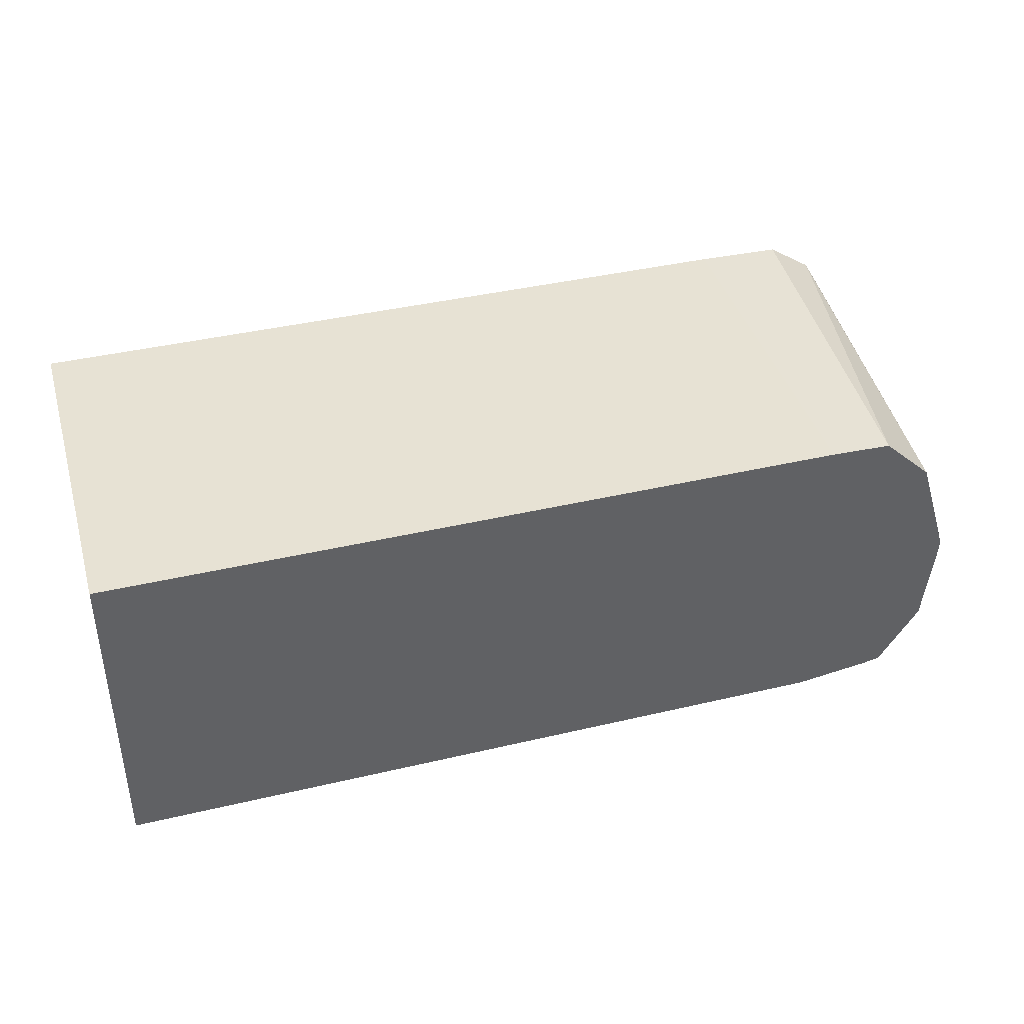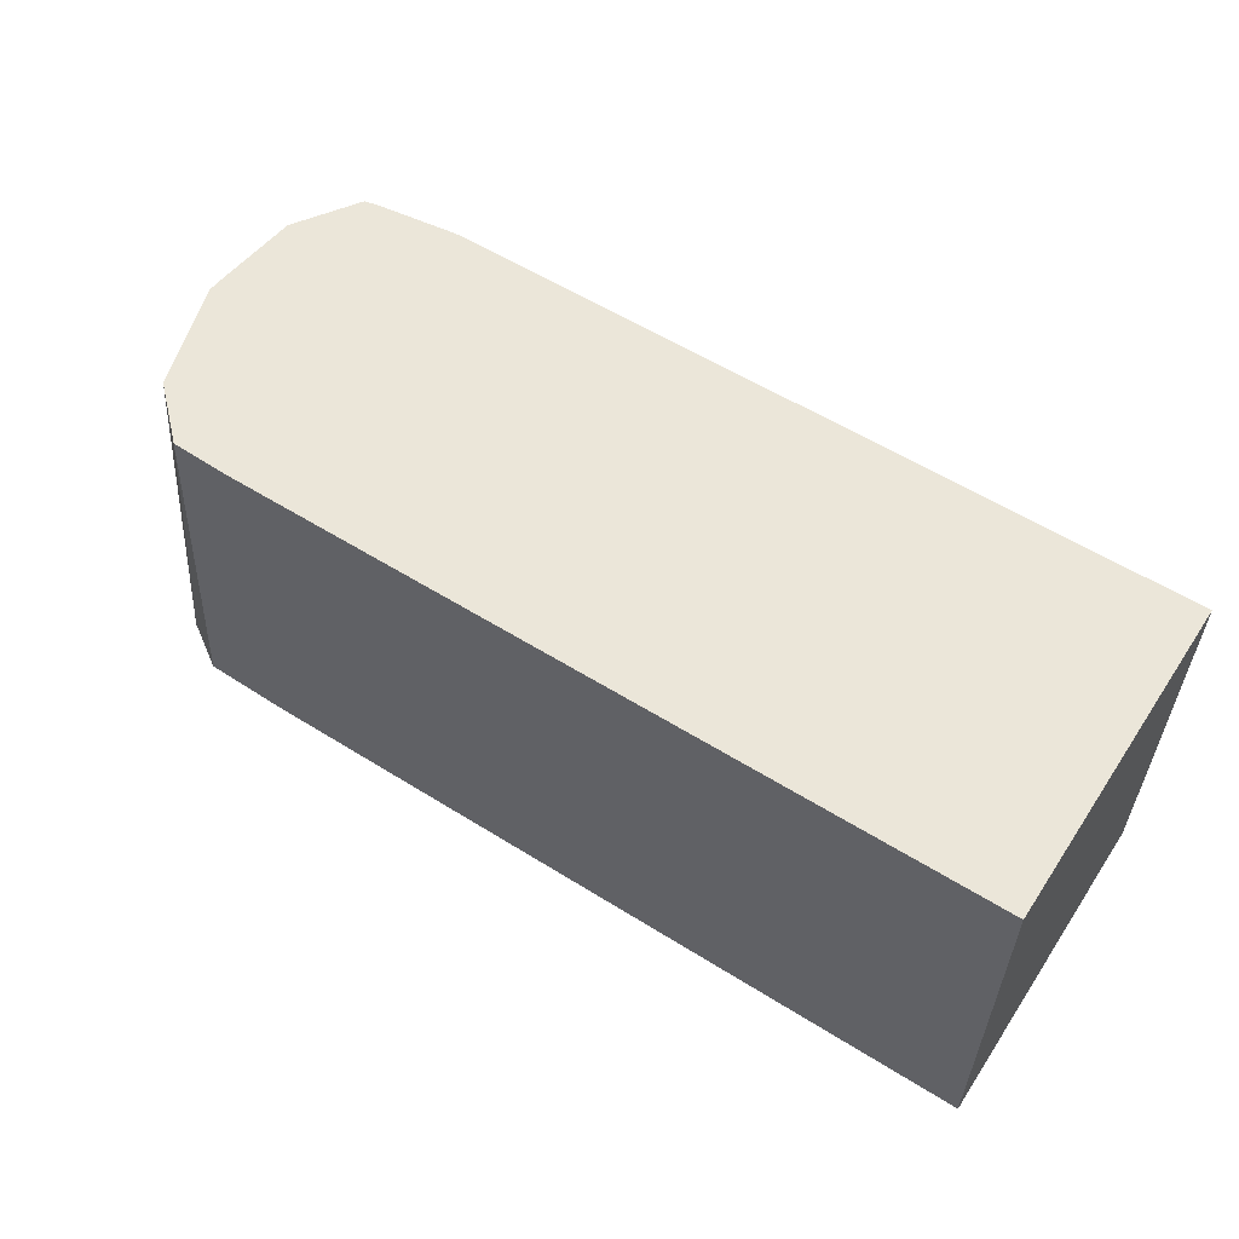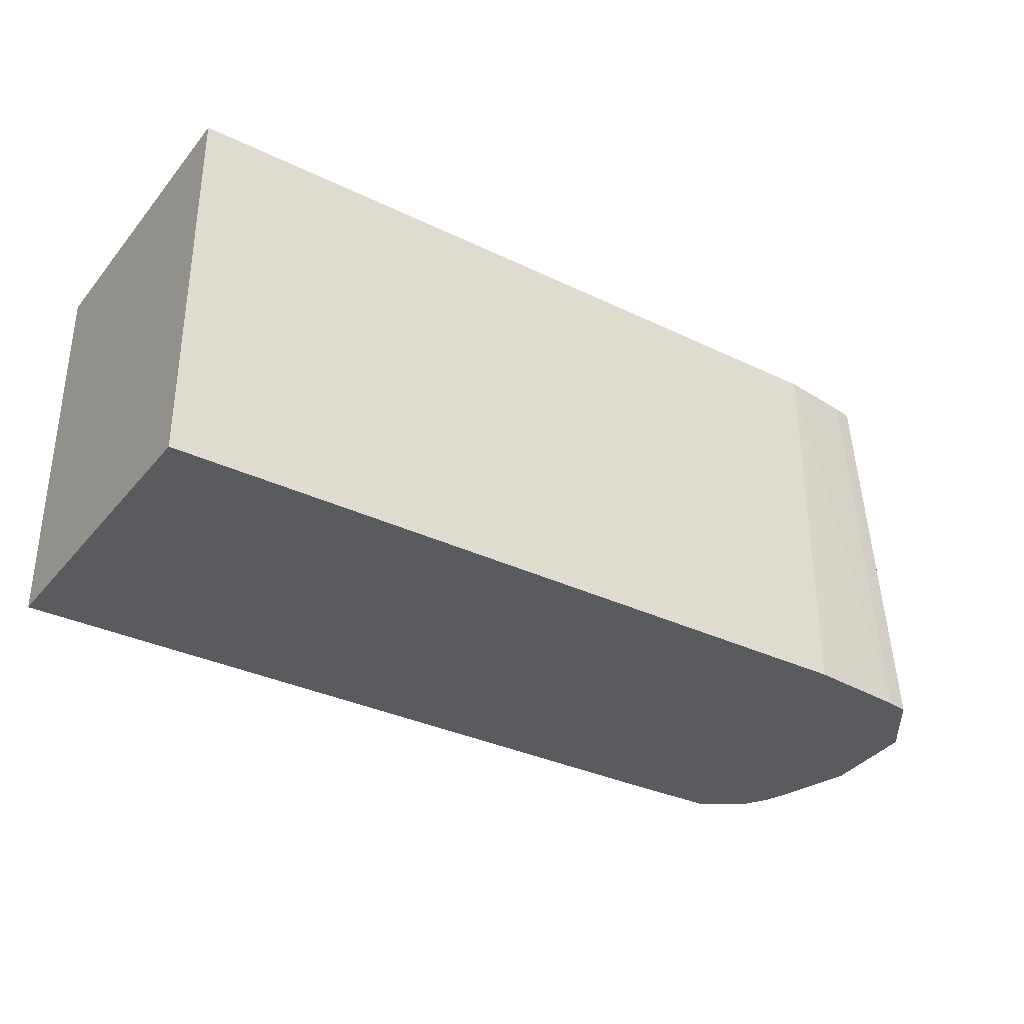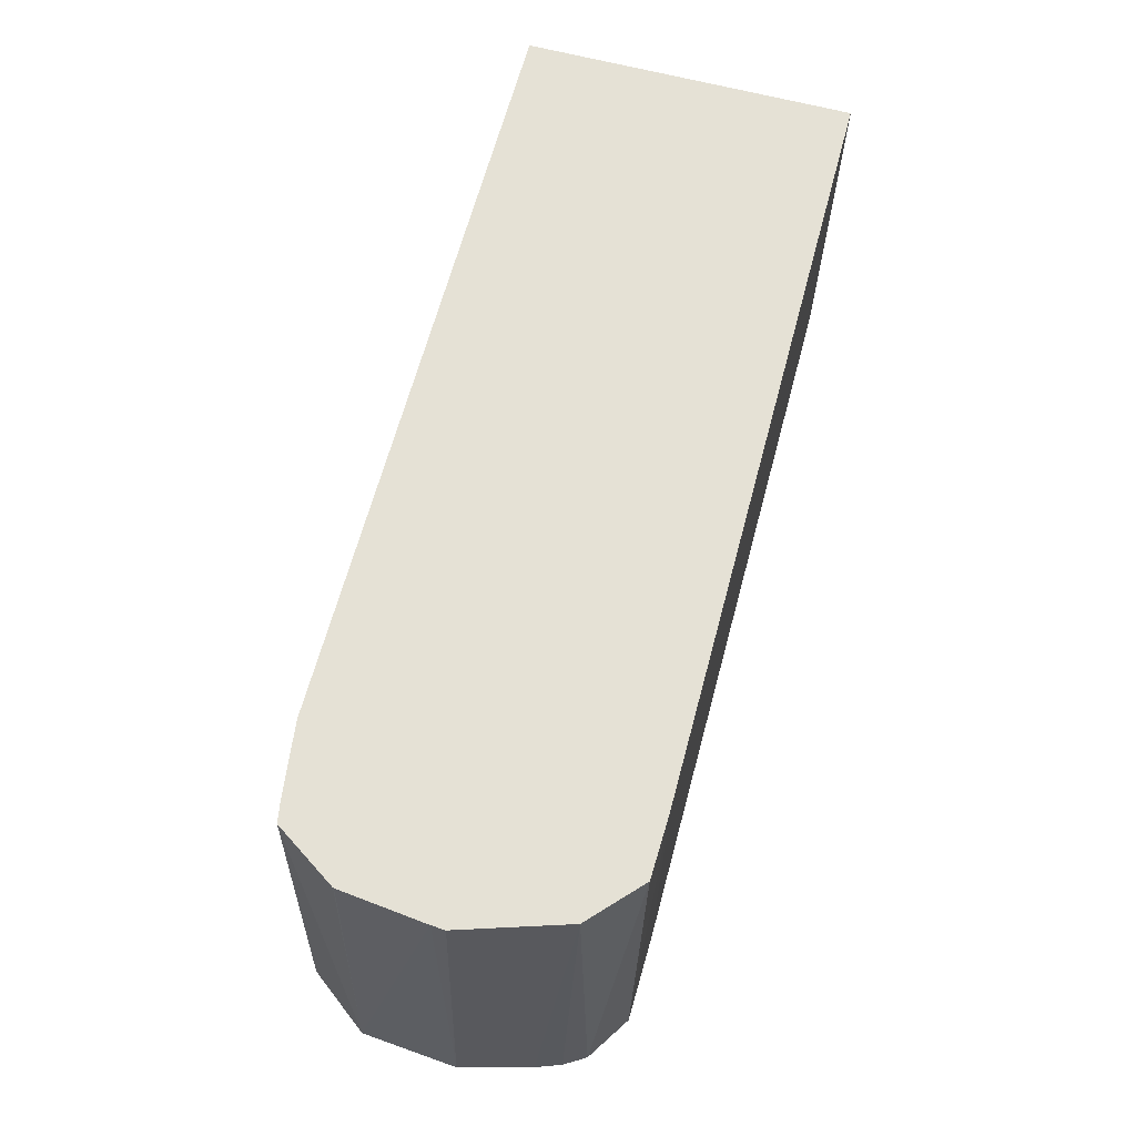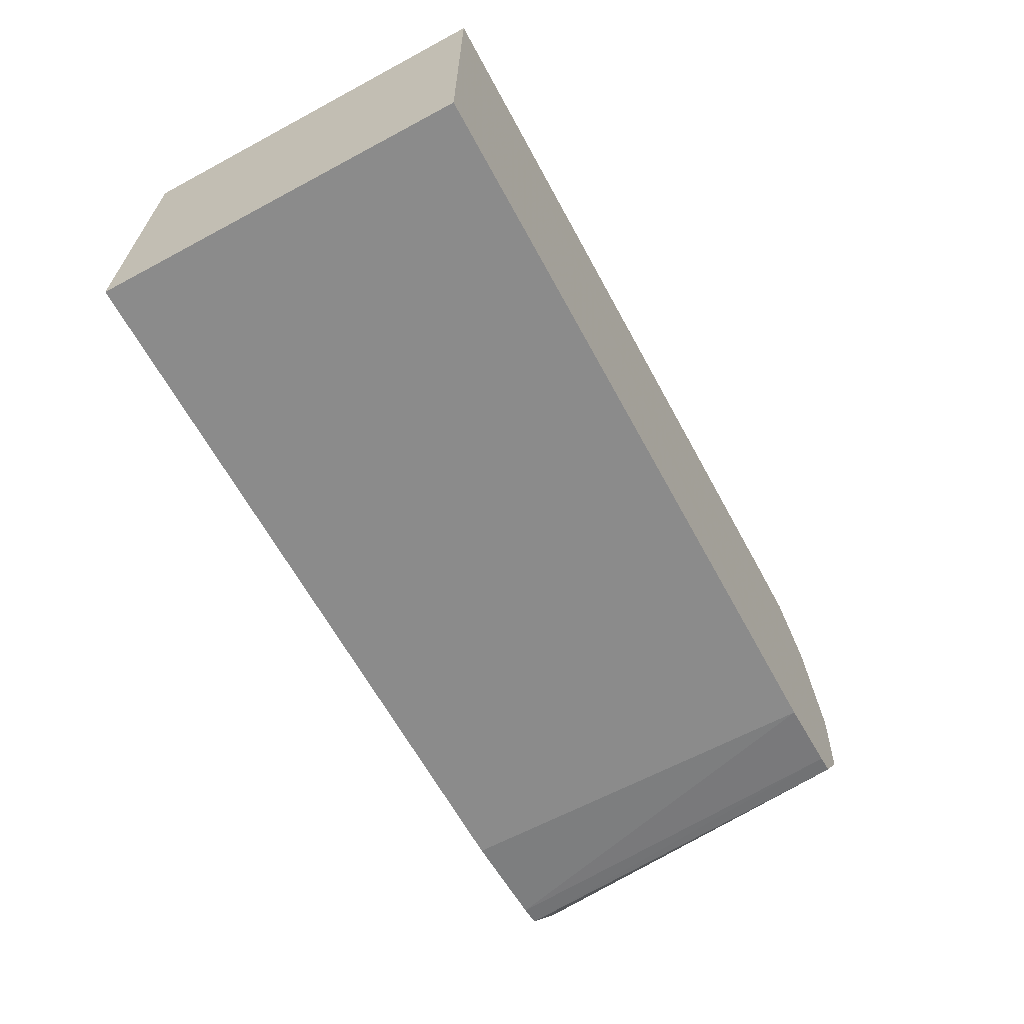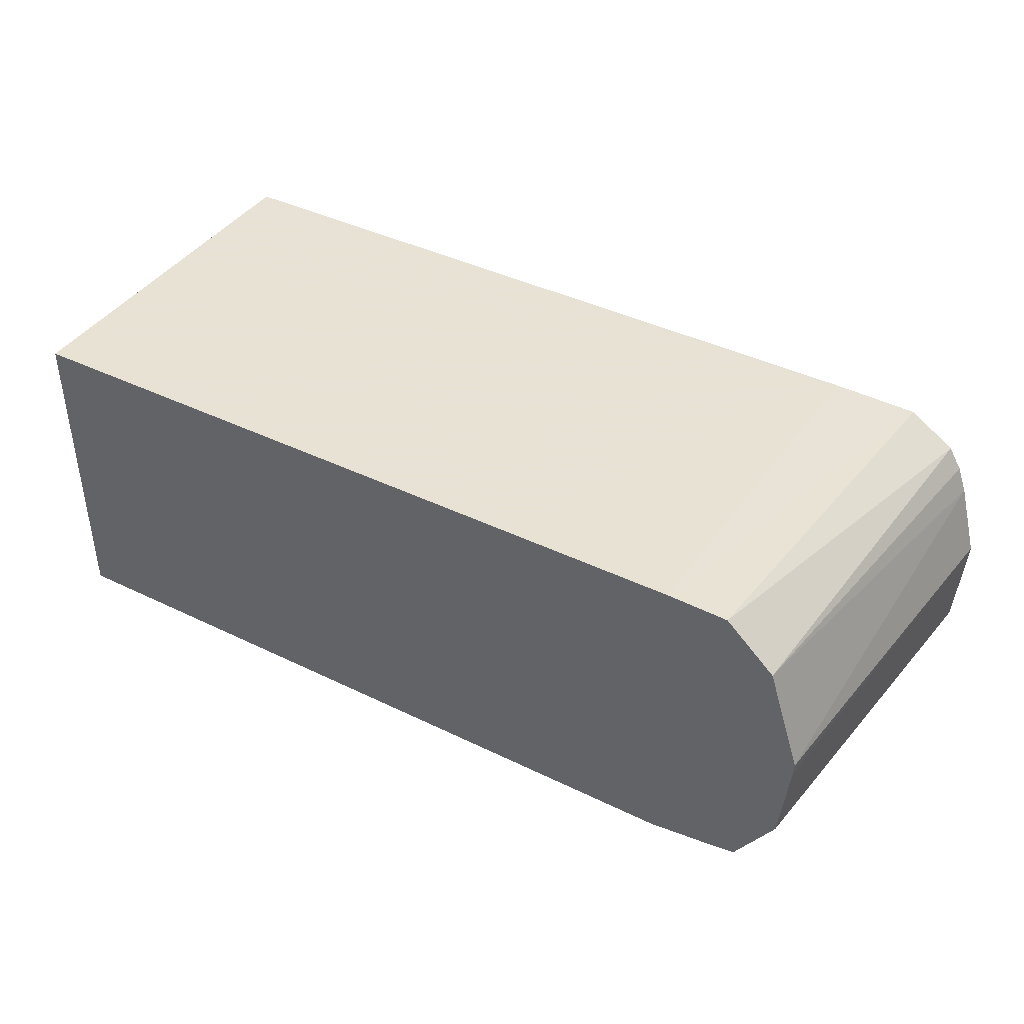
<metadata>
{"format":"obj","ext":"obj","renderer":"f3d","projection":"perspective","resolution":1024,"background":"white","views":[{"elev":40.0,"azim":163.7,"up":"+Z"},{"elev":56.8,"azim":33.1,"up":"+Y"},{"elev":-33.6,"azim":146.6,"up":"+Y"},{"elev":65.1,"azim":-75.0,"up":"+Y"},{"elev":-63.8,"azim":118.4,"up":"+Z"},{"elev":40.6,"azim":-149.2,"up":"+Z"}]}
</metadata>
<code>
v 0.0374 -0.02854 0.02456
v 0.03623 -0.03071 0.02456
v 0.0374 -0.03031 0.02456
v 0.0374 -0.02856 0.02199
v 0.03294 -0.02854 0.02456
v 0.03617 -0.03154 0.02456
v 0.03155 -0.03148 0.02456
v 0.0374 -0.03109 0.02456
v 0.0374 -0.03071 0.02199
v 0.037 -0.03148 0.02199
v 0.03623 -0.02993 0.02199
v 0.03311 -0.02855 0.02199
v 0.03155 -0.02854 0.02456
v 0.03155 -0.02915 0.02456
v 0.0374 -0.03154 0.02456
v 0.03384 -0.03153 0.02456
v 0.03151 -0.03153 0.02456
v 0.03155 -0.03153 0.02456
v 0.0374 -0.03155 0.02199
v 0.03551 -0.03155 0.02199
v 0.03155 -0.03154 0.02199
v 0.03155 -0.03071 0.02199
v 0.03155 -0.02855 0.02199
v 0.03108 -0.02854 0.02454
v 0.03084 -0.03153 0.02454
v 0.03085 -0.03153 0.02454
v 0.03074 -0.03154 0.02206
v 0.03097 -0.02855 0.02206
v 0.03069 -0.02854 0.02418
v 0.03048 -0.03153 0.02431
v 0.03058 -0.03154 0.02209
v 0.03082 -0.02855 0.02209
v 0.03042 -0.02854 0.02336
v 0.0303 -0.03153 0.02394
v 0.03037 -0.03153 0.02414
v 0.03021 -0.03154 0.02258
v 0.03051 -0.02855 0.02257
v 0.03043 -0.02854 0.02325
v 0.03014 -0.03153 0.02336
v 0.0305 -0.02855 0.02258
f 1 2 3
f 1 3 8
f 1 8 15
f 1 15 19
f 1 19 9
f 1 9 4
f 1 4 12
f 1 12 23
f 1 23 28
f 1 28 32
f 1 32 37
f 1 37 40
f 1 40 38
f 1 38 33
f 1 33 29
f 1 29 24
f 1 24 13
f 1 13 5
f 1 5 2
f 2 6 3
f 2 5 7
f 2 7 6
f 3 6 8
f 4 9 10
f 4 10 11
f 4 11 12
f 5 13 14
f 5 14 7
f 6 15 8
f 6 7 16
f 6 16 18
f 6 18 17
f 6 17 26
f 6 26 25
f 6 25 30
f 6 30 35
f 6 35 34
f 6 34 39
f 6 39 36
f 6 36 31
f 6 31 27
f 6 27 21
f 6 21 20
f 6 20 19
f 6 19 15
f 7 14 17
f 7 17 18
f 7 18 16
f 9 19 10
f 10 19 20
f 10 20 21
f 10 21 11
f 11 21 12
f 12 21 22
f 12 22 23
f 13 17 14
f 13 24 25
f 13 25 26
f 13 26 17
f 21 27 22
f 22 27 23
f 23 27 28
f 24 29 30
f 24 30 25
f 27 31 28
f 28 31 32
f 29 33 34
f 29 34 35
f 29 35 30
f 31 36 32
f 32 36 37
f 33 38 39
f 33 39 34
f 36 39 38
f 36 38 40
f 36 40 37

</code>
